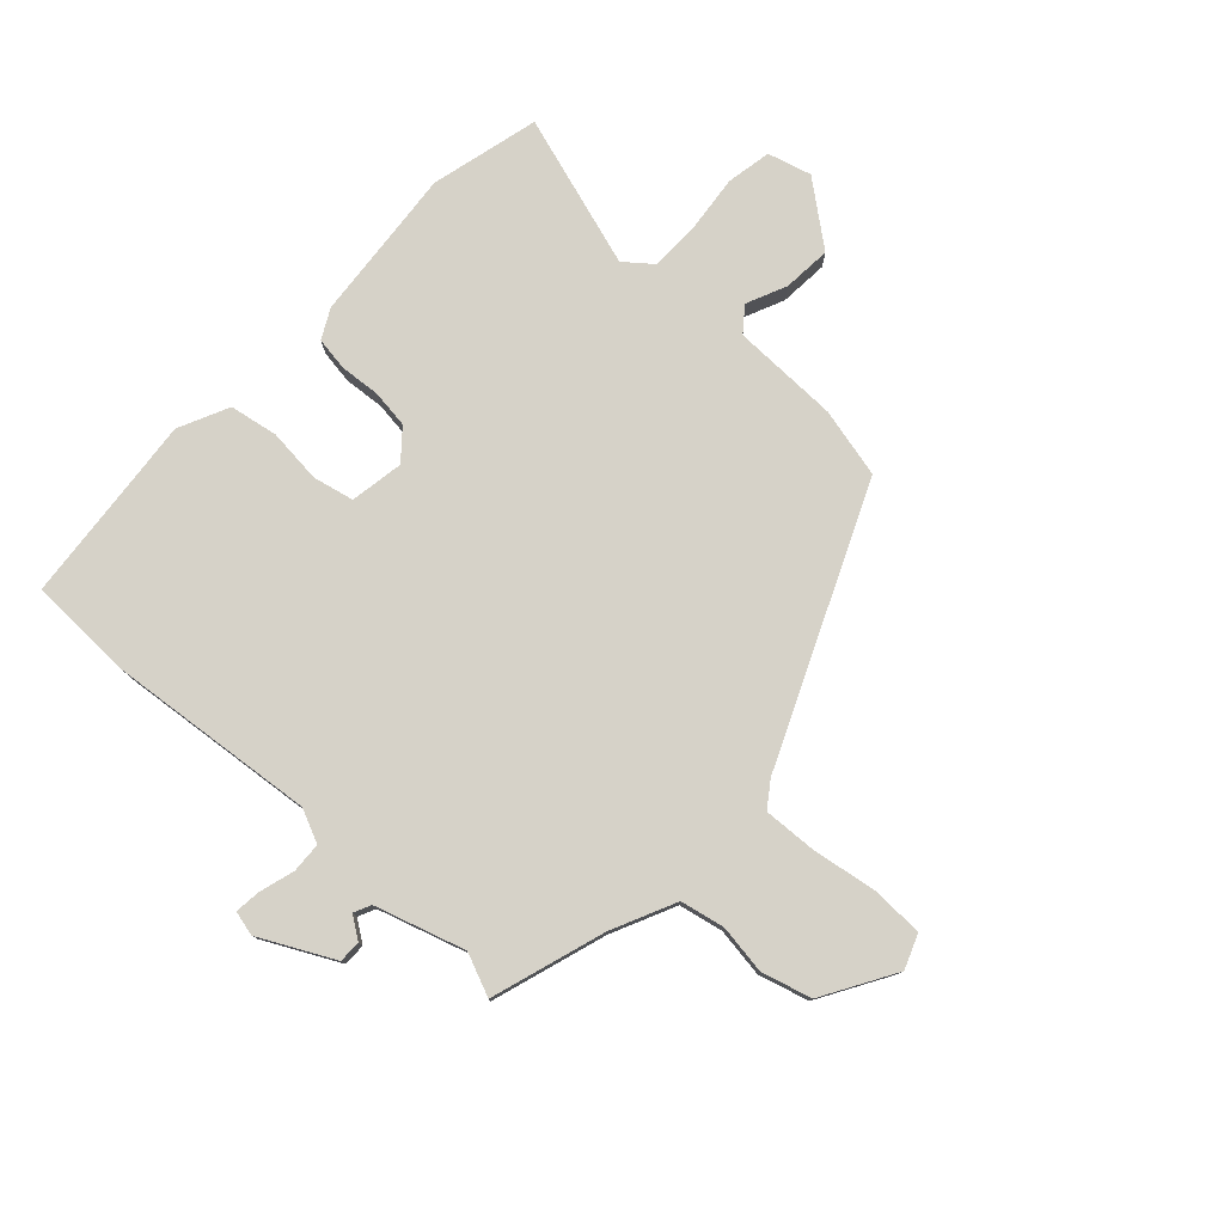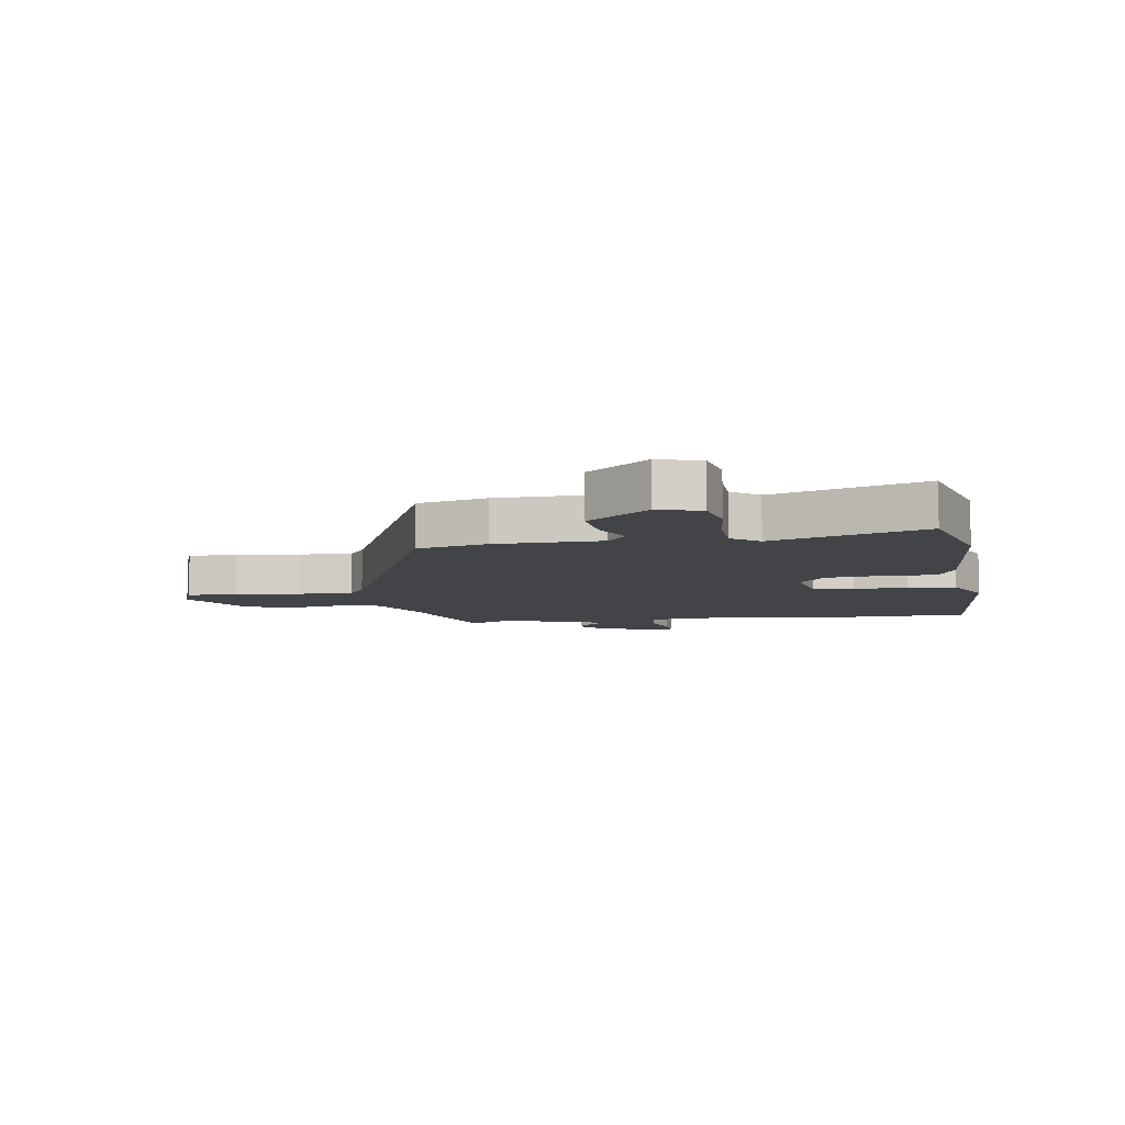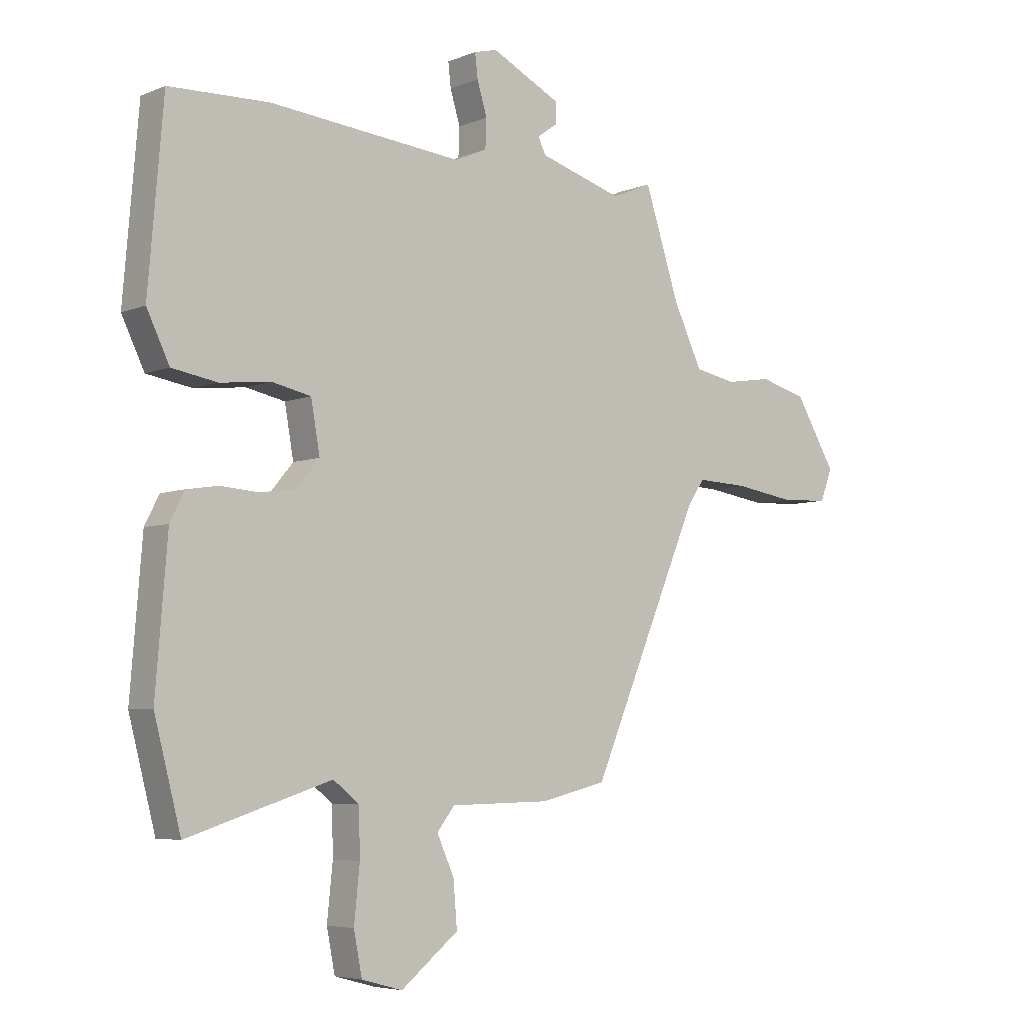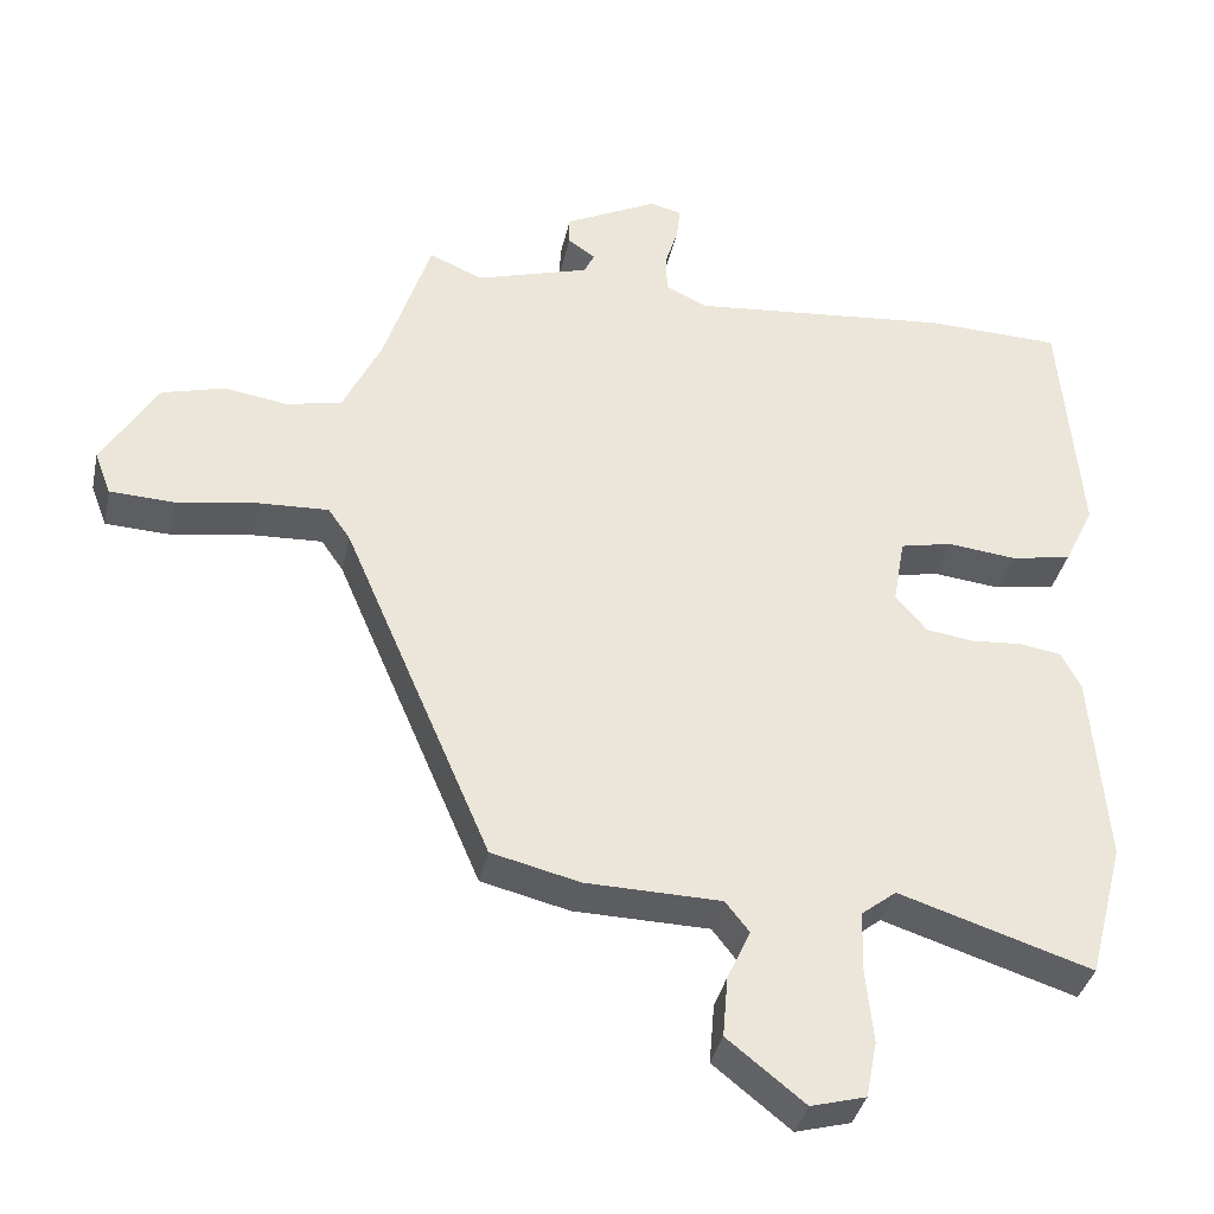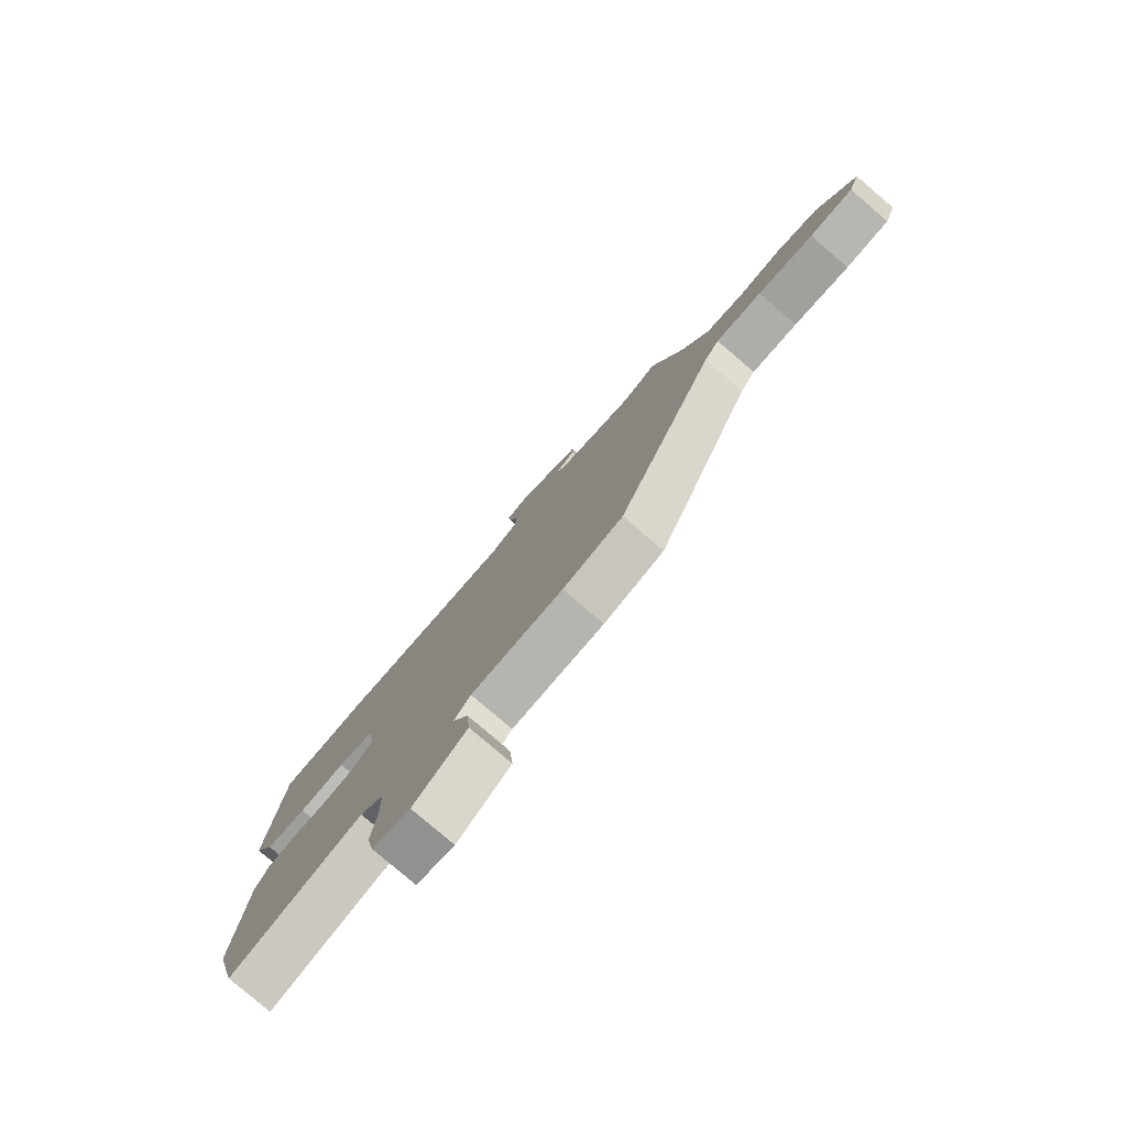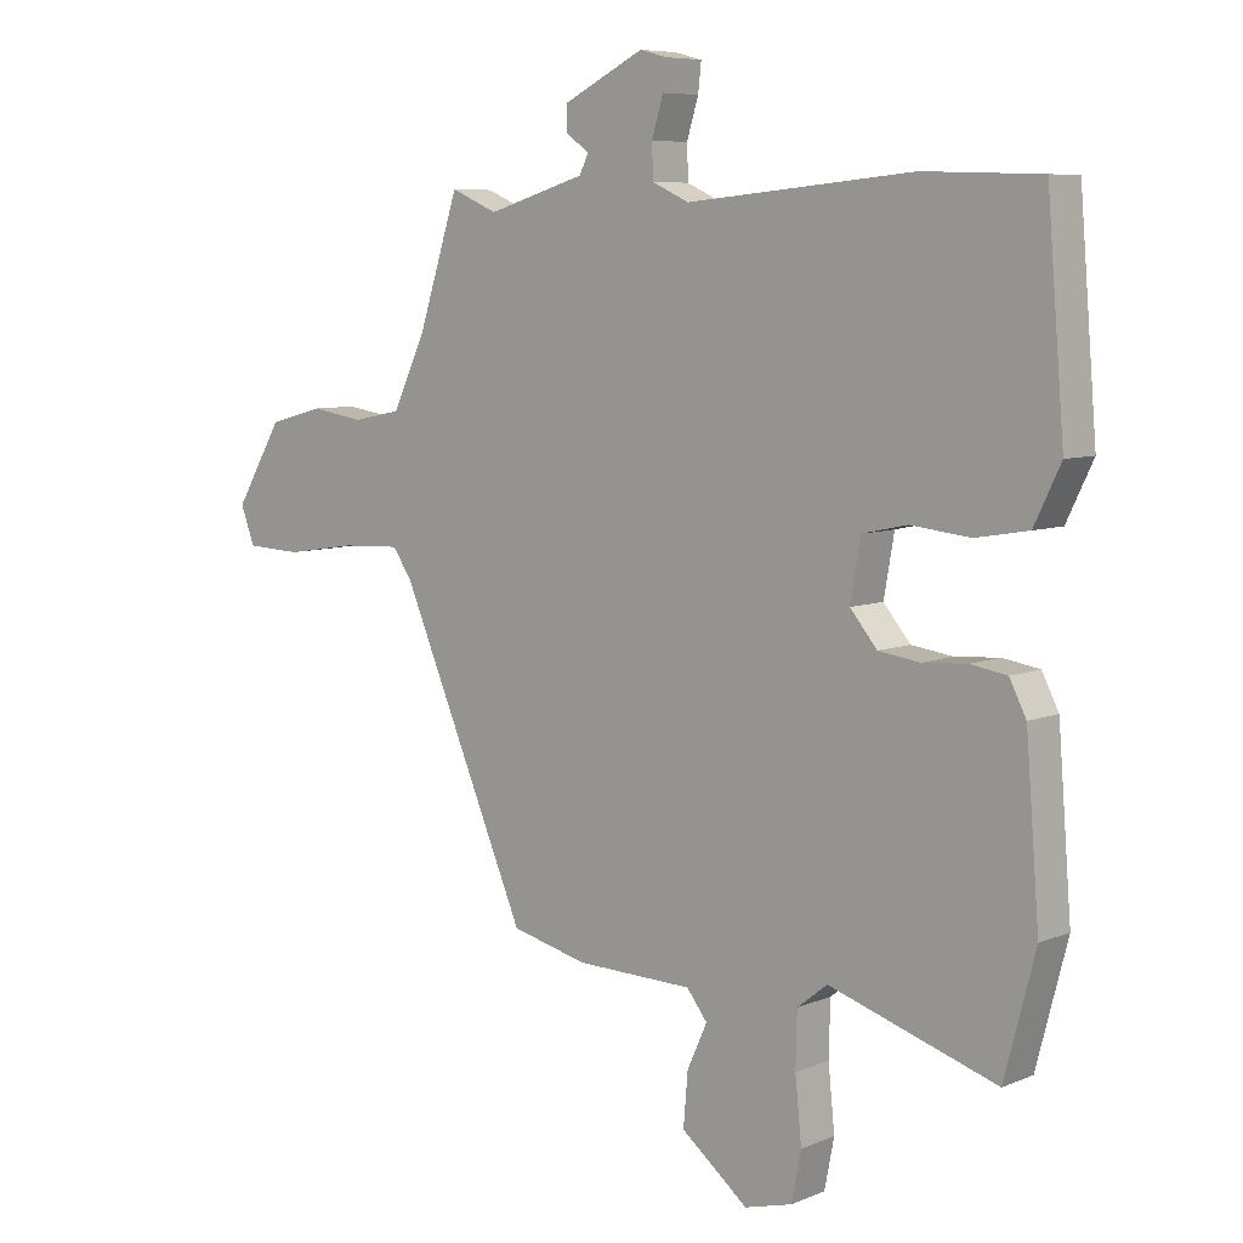
<metadata>
{"format":"obj","ext":"obj","renderer":"f3d","projection":"perspective","resolution":1024,"background":"white","views":[{"elev":78.4,"azim":42.3,"up":"+Y"},{"elev":-8.0,"azim":-170.9,"up":"+Y"},{"elev":-5.6,"azim":-39.1,"up":"+Z"},{"elev":-36.8,"azim":168.0,"up":"+Z"},{"elev":-79.4,"azim":49.4,"up":"+Z"},{"elev":7.2,"azim":-139.3,"up":"+Z"}]}
</metadata>
<code>
v 0.416 0.07 0.493
v 0.479 0.07 0.3
v 0.531 0.07 0.191
v 0.606 0.07 0.176
v 0.69 0.07 0.189
v 0.775 0.07 0.166
v 0.849 0.07 0.043
v 0.827 0.07 -0.015
v 0.74 0.07 -0.019
v 0.629 0.07 -0.002
v 0.537 0.07 0.002
v 0.507 0.07 -0.041
v 0.308 0.07 -0.505
v 0.189 0.07 -0.534
v 0.007 0.07 -0.538
v -0.025 0.07 -0.579
v 0.006 0.07 -0.647
v 0.013 0.07 -0.729
v -0.091 0.07 -0.812
v -0.165 0.07 -0.792
v -0.18 0.07 -0.716
v -0.17 0.07 -0.618
v -0.172 0.07 -0.534
v -0.219 0.07 -0.497
v -0.479 0.07 -0.58
v -0.527 0.07 -0.396
v -0.506 0.07 -0.134
v -0.48 0.07 -0.083
v -0.423 0.07 -0.074
v -0.354 0.07 -0.079
v -0.29 0.07 -0.07
v -0.248 0.07 -0.02
v -0.264 0.07 0.071
v -0.334 0.07 0.086
v -0.426 0.07 0.076
v -0.508 0.07 0.09
v -0.549 0.07 0.175
v -0.522 0.07 0.499
v -0.341 0.07 0.505
v 0.01 0.07 0.472
v 0.067 0.07 0.498
v 0.069 0.07 0.55
v 0.051 0.07 0.609
v 0.046 0.07 0.653
v 0.088 0.07 0.664
v 0.214 0.07 0.601
v 0.214 0.07 0.563
v 0.177 0.07 0.537
v 0.191 0.07 0.508
v 0.344 0.07 0.462
v 0.416 0 0.493
v 0.479 0 0.3
v 0.531 0 0.191
v 0.606 0 0.176
v 0.69 0 0.189
v 0.775 0 0.166
v 0.849 0 0.043
v 0.827 0 -0.015
v 0.74 0 -0.019
v 0.629 0 -0.002
v 0.537 0 0.002
v 0.507 0 -0.041
v 0.308 0 -0.505
v 0.189 0 -0.534
v 0.007 0 -0.538
v -0.025 0 -0.579
v 0.006 0 -0.647
v 0.013 0 -0.729
v -0.091 0 -0.812
v -0.165 0 -0.792
v -0.18 0 -0.716
v -0.17 0 -0.618
v -0.172 0 -0.534
v -0.219 0 -0.497
v -0.479 0 -0.58
v -0.527 0 -0.396
v -0.506 0 -0.134
v -0.48 0 -0.083
v -0.423 0 -0.074
v -0.354 0 -0.079
v -0.29 0 -0.07
v -0.248 0 -0.02
v -0.264 0 0.071
v -0.334 0 0.086
v -0.426 0 0.076
v -0.508 0 0.09
v -0.549 0 0.175
v -0.522 0 0.499
v -0.341 0 0.505
v 0.01 0 0.472
v 0.067 0 0.498
v 0.069 0 0.55
v 0.051 0 0.609
v 0.046 0 0.653
v 0.088 0 0.664
v 0.214 0 0.601
v 0.214 0 0.563
v 0.177 0 0.537
v 0.191 0 0.508
v 0.344 0 0.462
f 46 47 48
f 45 46 48
f 44 45 48
f 43 44 48
f 42 43 48
f 41 42 48 49
f 40 41 49 50
f 38 39 40
f 37 38 40
f 36 37 40
f 35 36 40
f 34 35 40
f 33 34 40 50
f 28 29 30
f 27 28 30
f 26 27 30
f 25 26 30
f 24 25 30
f 23 24 30 31
f 20 21 22
f 19 20 22
f 18 19 22
f 17 18 22
f 16 17 22
f 15 16 22 23
f 23 31 32
f 15 23 32
f 14 15 32
f 13 14 32
f 12 13 32
f 8 9 10
f 7 8 10
f 6 7 10
f 5 6 10
f 4 5 10
f 3 4 10 11
f 32 33 50
f 12 32 50
f 11 12 50
f 3 11 50
f 2 3 50
f 1 2 50
f 98 97 96
f 98 96 95
f 98 95 94
f 98 94 93
f 98 93 92
f 99 98 92 91
f 100 99 91 90
f 90 89 88
f 90 88 87
f 90 87 86
f 90 86 85
f 90 85 84
f 100 90 84 83
f 80 79 78
f 80 78 77
f 80 77 76
f 80 76 75
f 80 75 74
f 81 80 74 73
f 72 71 70
f 72 70 69
f 72 69 68
f 72 68 67
f 72 67 66
f 73 72 66 65
f 82 81 73
f 82 73 65
f 82 65 64
f 82 64 63
f 82 63 62
f 60 59 58
f 60 58 57
f 60 57 56
f 60 56 55
f 60 55 54
f 61 60 54 53
f 100 83 82
f 100 82 62
f 100 62 61
f 100 61 53
f 100 53 52
f 100 52 51
f 1 51 52 2
f 2 52 53 3
f 3 53 54 4
f 4 54 55 5
f 5 55 56 6
f 6 56 57 7
f 7 57 58 8
f 8 58 59 9
f 9 59 60 10
f 10 60 61 11
f 11 61 62 12
f 12 62 63 13
f 13 63 64 14
f 14 64 65 15
f 15 65 66 16
f 16 66 67 17
f 17 67 68 18
f 18 68 69 19
f 19 69 70 20
f 20 70 71 21
f 21 71 72 22
f 22 72 73 23
f 23 73 74 24
f 24 74 75 25
f 25 75 76 26
f 26 76 77 27
f 27 77 78 28
f 28 78 79 29
f 29 79 80 30
f 30 80 81 31
f 31 81 82 32
f 32 82 83 33
f 33 83 84 34
f 34 84 85 35
f 35 85 86 36
f 36 86 87 37
f 37 87 88 38
f 38 88 89 39
f 39 89 90 40
f 40 90 91 41
f 41 91 92 42
f 42 92 93 43
f 43 93 94 44
f 44 94 95 45
f 45 95 96 46
f 46 96 97 47
f 47 97 98 48
f 48 98 99 49
f 49 99 100 50
f 50 100 51 1

</code>
